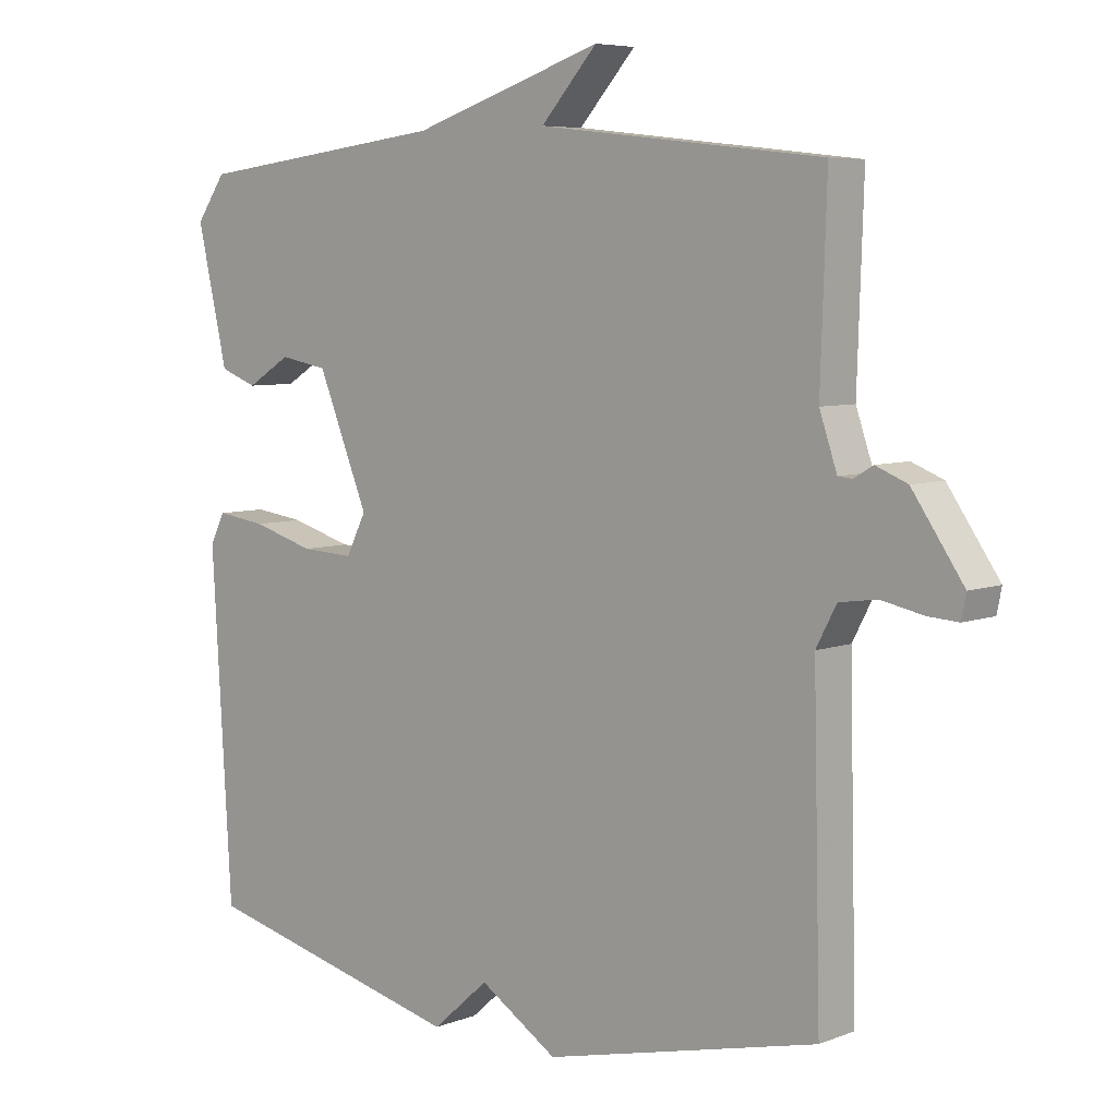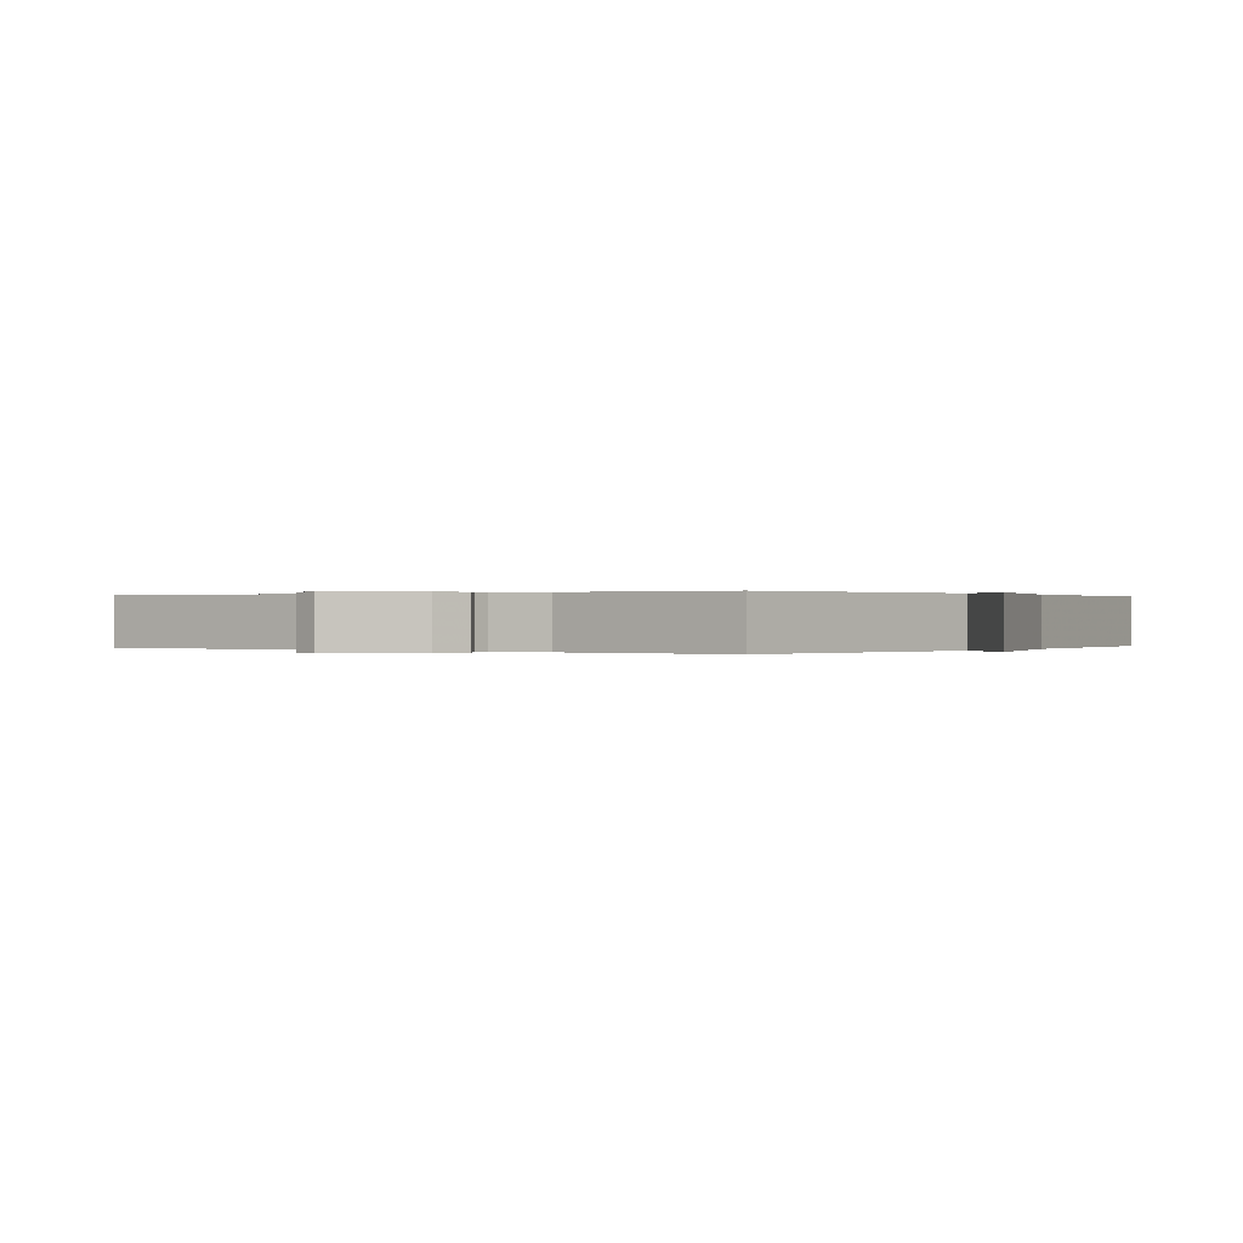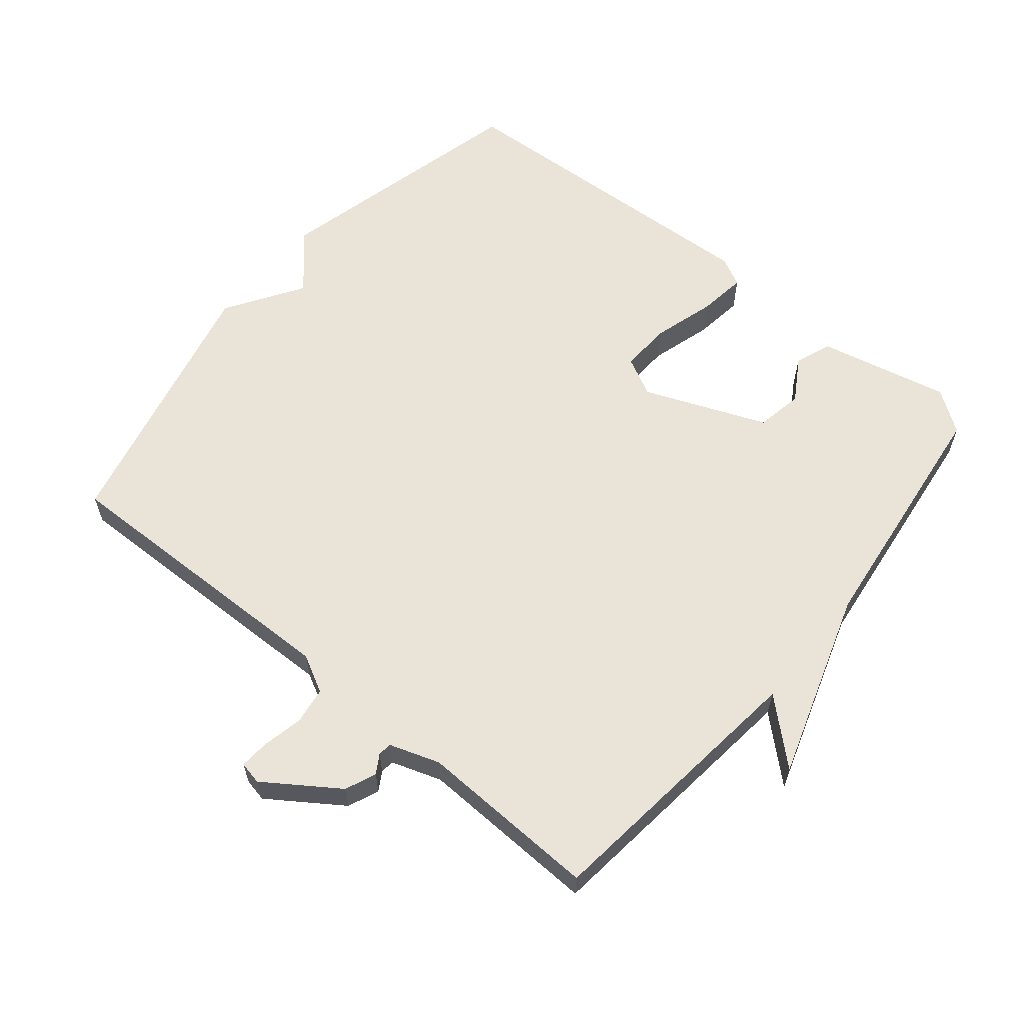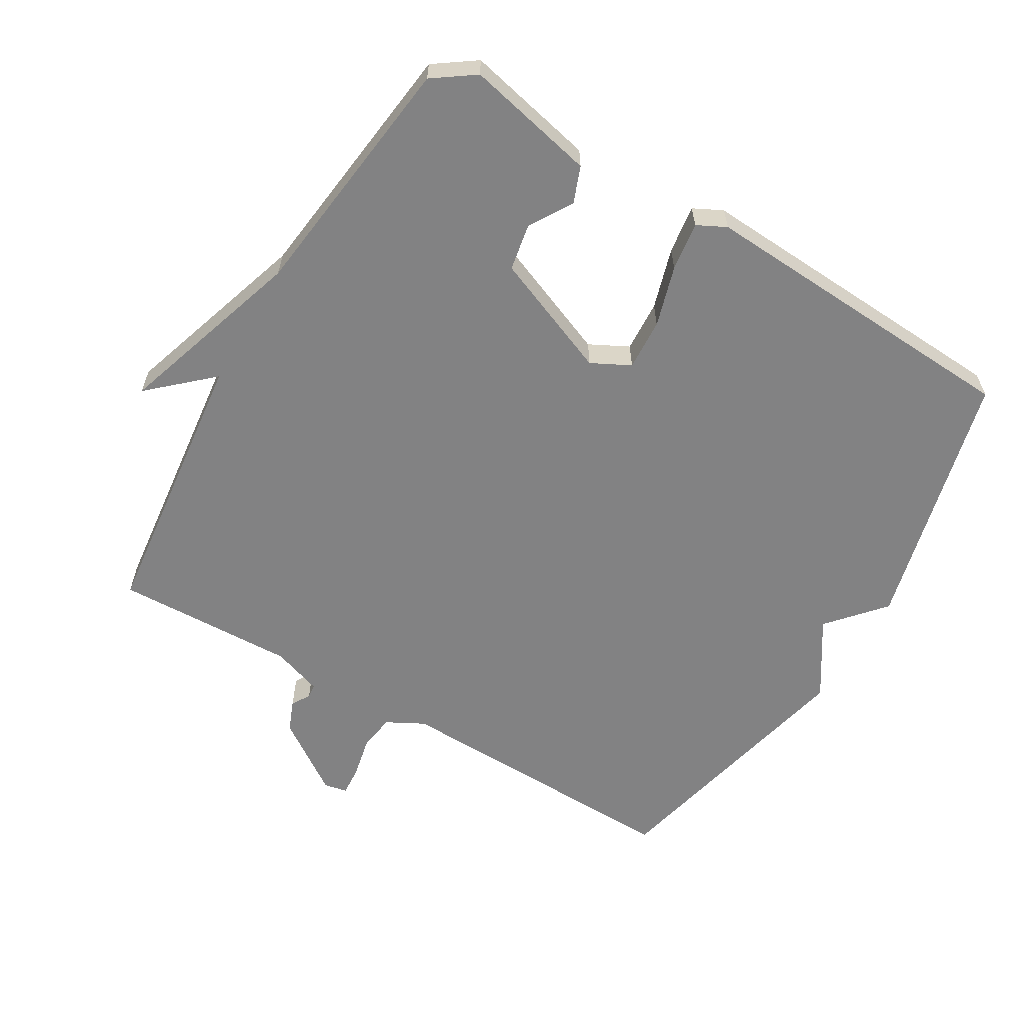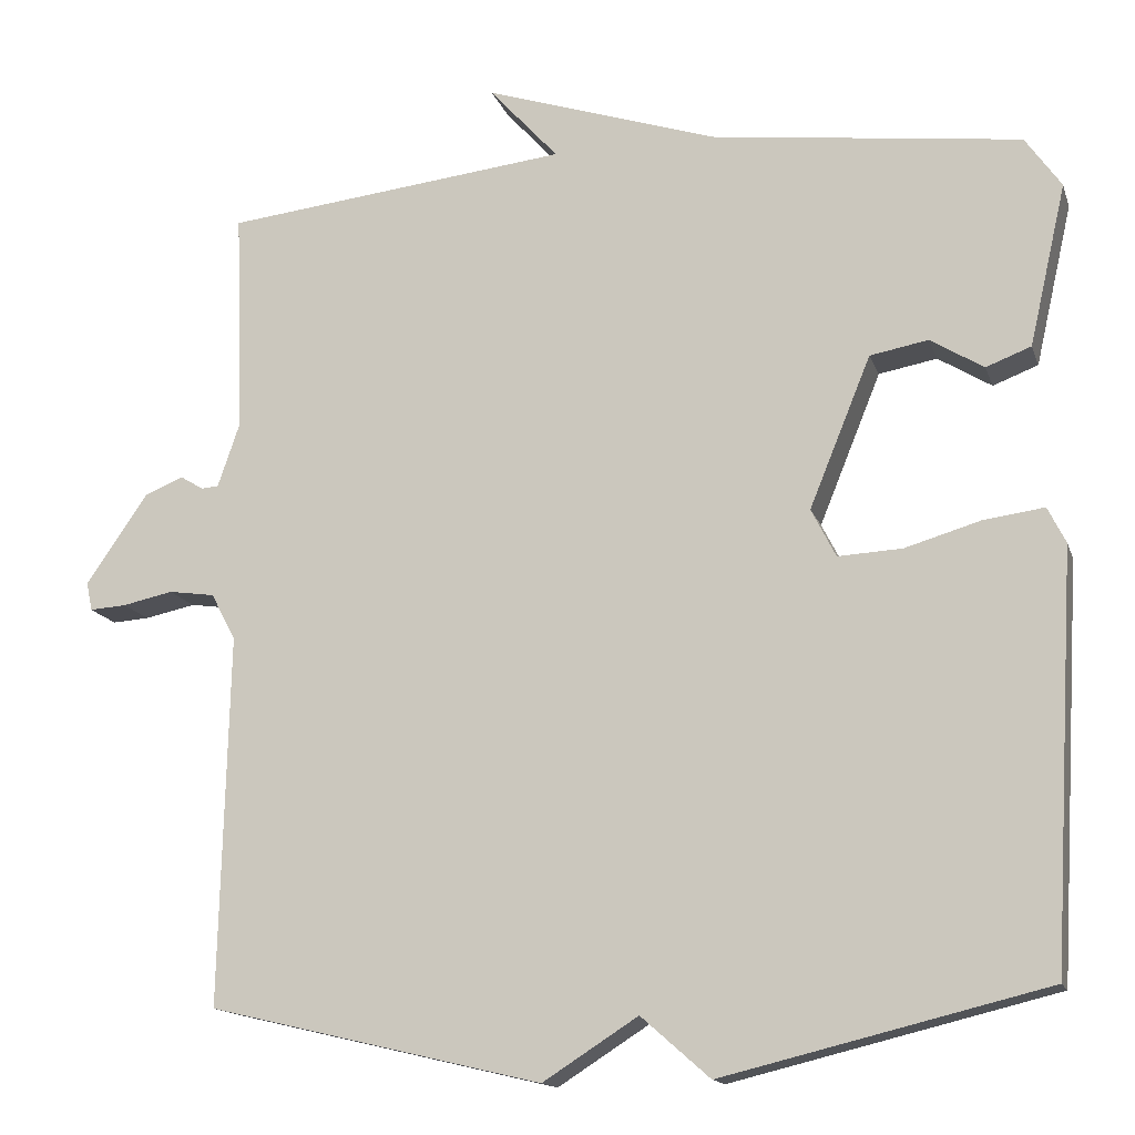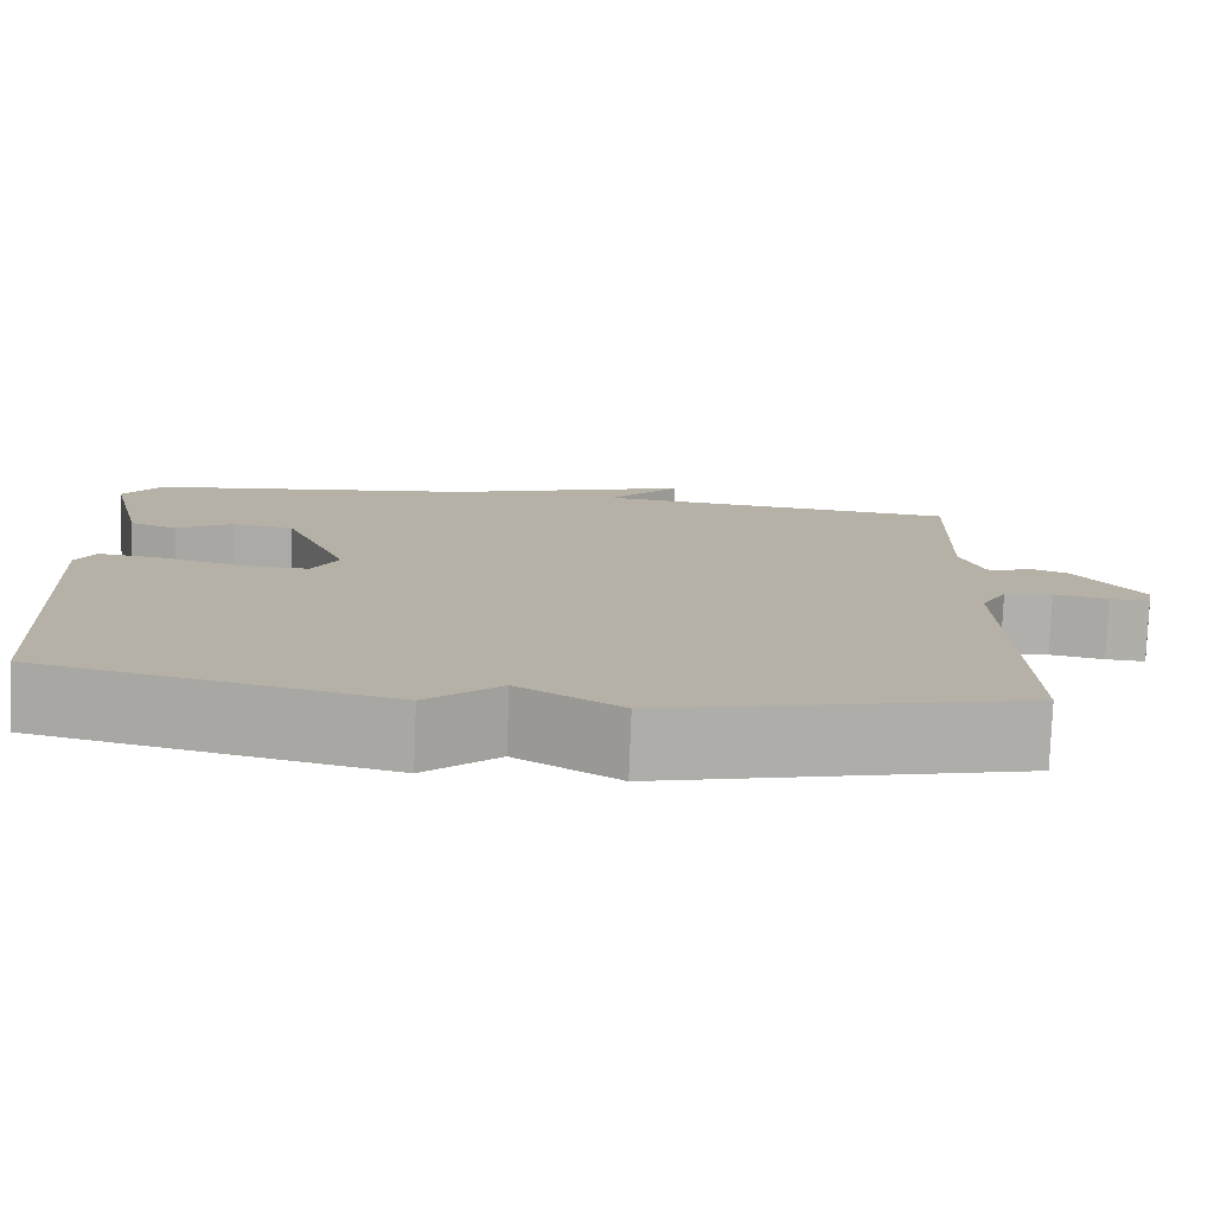
<metadata>
{"format":"obj","ext":"obj","renderer":"f3d","projection":"perspective","resolution":1024,"background":"white","views":[{"elev":6.4,"azim":-138.4,"up":"+Z"},{"elev":0.1,"azim":-54.1,"up":"+Y"},{"elev":60.9,"azim":-50.3,"up":"+Y"},{"elev":-60.9,"azim":59.6,"up":"+Y"},{"elev":-14.8,"azim":15.4,"up":"+Z"},{"elev":-78.1,"azim":177.8,"up":"+Z"}]}
</metadata>
<code>
v 0.5 0.07 0.5
v 0.544 0.07 0.437
v 0.499 0.07 0.24
v 0.444 0.07 0.219
v 0.379 0.07 0.259
v 0.308 0.07 0.246
v 0.233 0.07 0.062
v 0.263 0.07 0.003
v 0.341 0.07 0.007
v 0.433 0.07 0.034
v 0.507 0.07 0.044
v 0.529 0.07 0
v 0.5 0.07 -0.5
v 0.106 0.07 -0.596
v 0.022 0.07 -0.522
v -0.094 0.07 -0.596
v -0.5 0.07 -0.5
v -0.489 0.07 -0.048
v -0.519 0.07 0.009
v -0.575 0.07 0.017
v -0.637 0.07 0.004
v -0.682 0.07 0.001
v -0.689 0.07 0.036
v -0.613 0.07 0.146
v -0.566 0.07 0.165
v -0.538 0.07 0.148
v -0.517 0.07 0.15
v -0.491 0.07 0.226
v -0.5 0.07 0.5
v -0.078 0.07 0.547
v -0.162 0.07 0.64
v 0.122 0.07 0.547
v 0.5 0 0.5
v 0.544 0 0.437
v 0.499 0 0.24
v 0.444 0 0.219
v 0.379 0 0.259
v 0.308 0 0.246
v 0.233 0 0.062
v 0.263 0 0.003
v 0.341 0 0.007
v 0.433 0 0.034
v 0.507 0 0.044
v 0.529 0 0
v 0.5 0 -0.5
v 0.106 0 -0.596
v 0.022 0 -0.522
v -0.094 0 -0.596
v -0.5 0 -0.5
v -0.489 0 -0.048
v -0.519 0 0.009
v -0.575 0 0.017
v -0.637 0 0.004
v -0.682 0 0.001
v -0.689 0 0.036
v -0.613 0 0.146
v -0.566 0 0.165
v -0.538 0 0.148
v -0.517 0 0.15
v -0.491 0 0.226
v -0.5 0 0.5
v -0.078 0 0.547
v -0.162 0 0.64
v 0.122 0 0.547
f 30 31 32
f 32 1 2
f 30 32 2
f 29 30 2
f 28 29 2
f 27 28 2
f 24 25 26
f 23 24 26
f 22 23 26
f 21 22 26
f 20 21 26
f 19 20 26 27
f 18 19 27 2
f 15 16 17 18
f 13 14 15
f 12 13 15
f 11 12 15
f 10 11 15
f 9 10 15
f 8 9 15 18
f 7 8 18
f 6 7 18
f 2 3 4 5
f 2 5 6
f 2 6 18
f 64 63 62
f 34 33 64
f 34 64 62
f 34 62 61
f 34 61 60
f 34 60 59
f 58 57 56
f 58 56 55
f 58 55 54
f 58 54 53
f 58 53 52
f 59 58 52 51
f 34 59 51 50
f 50 49 48 47
f 47 46 45
f 47 45 44
f 47 44 43
f 47 43 42
f 47 42 41
f 50 47 41 40
f 50 40 39
f 50 39 38
f 37 36 35 34
f 38 37 34
f 50 38 34
f 1 33 34 2
f 2 34 35 3
f 3 35 36 4
f 4 36 37 5
f 5 37 38 6
f 6 38 39 7
f 7 39 40 8
f 8 40 41 9
f 9 41 42 10
f 10 42 43 11
f 11 43 44 12
f 12 44 45 13
f 13 45 46 14
f 14 46 47 15
f 15 47 48 16
f 16 48 49 17
f 17 49 50 18
f 18 50 51 19
f 19 51 52 20
f 20 52 53 21
f 21 53 54 22
f 22 54 55 23
f 23 55 56 24
f 24 56 57 25
f 25 57 58 26
f 26 58 59 27
f 27 59 60 28
f 28 60 61 29
f 29 61 62 30
f 30 62 63 31
f 31 63 64 32
f 32 64 33 1

</code>
